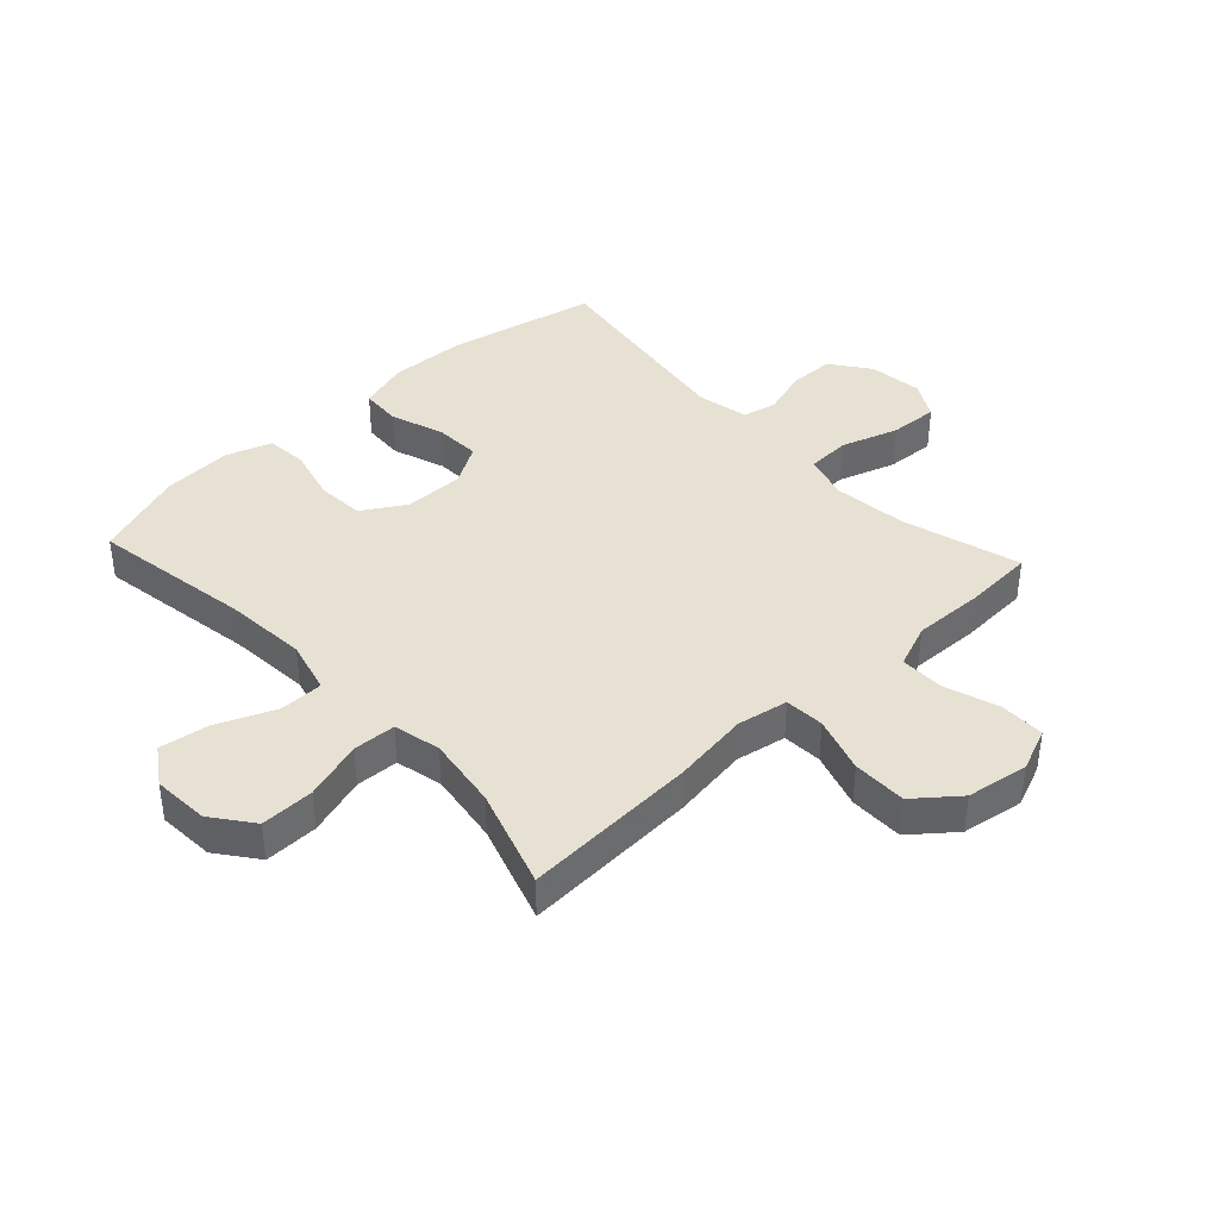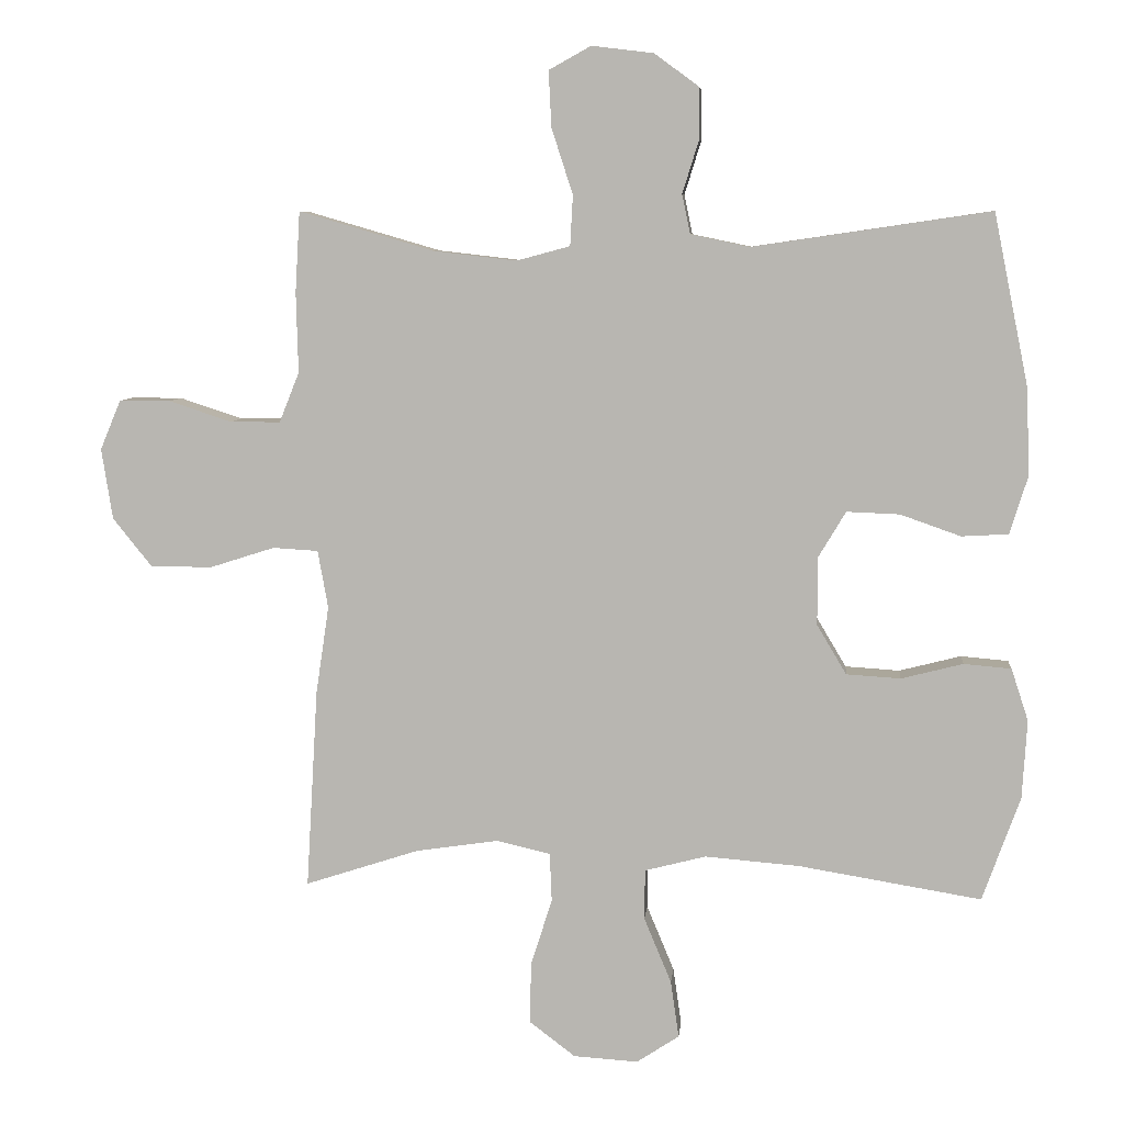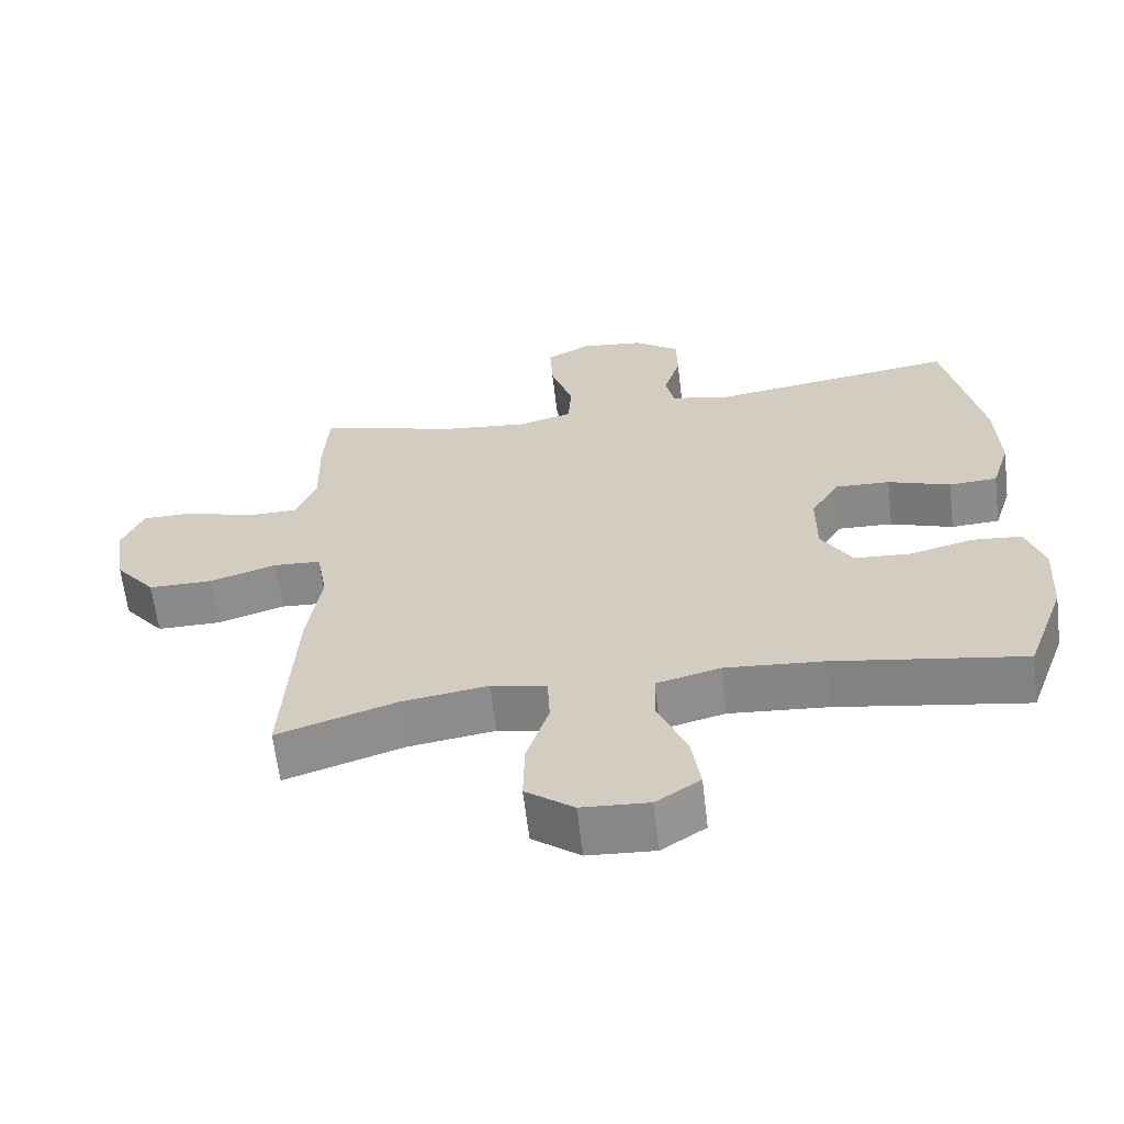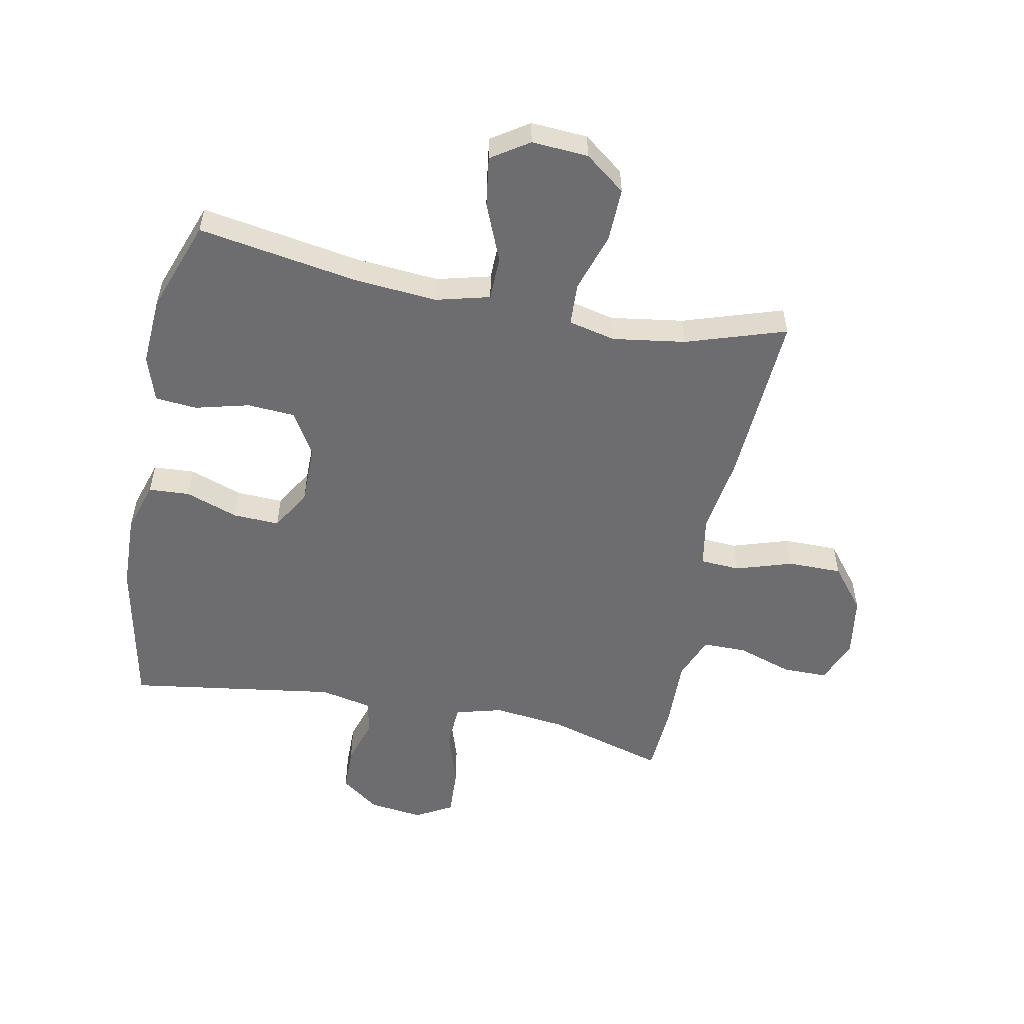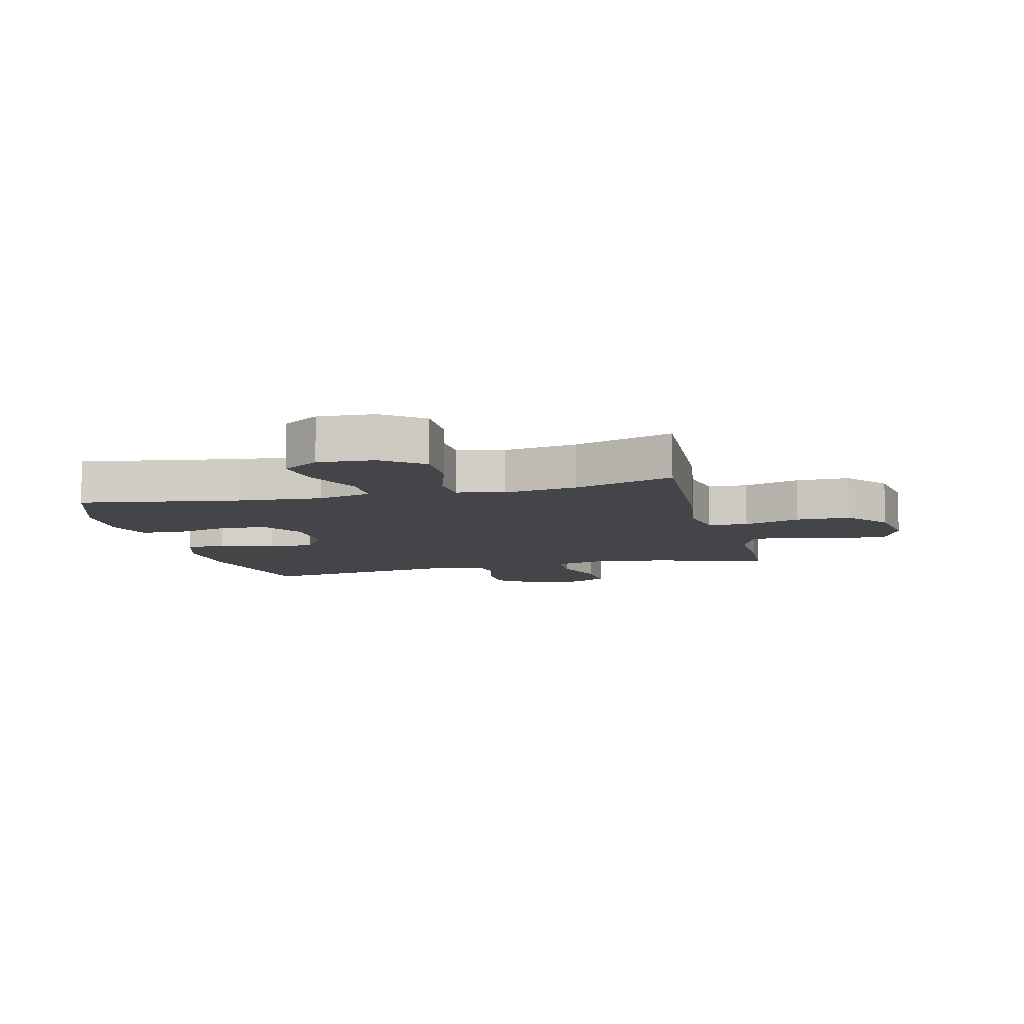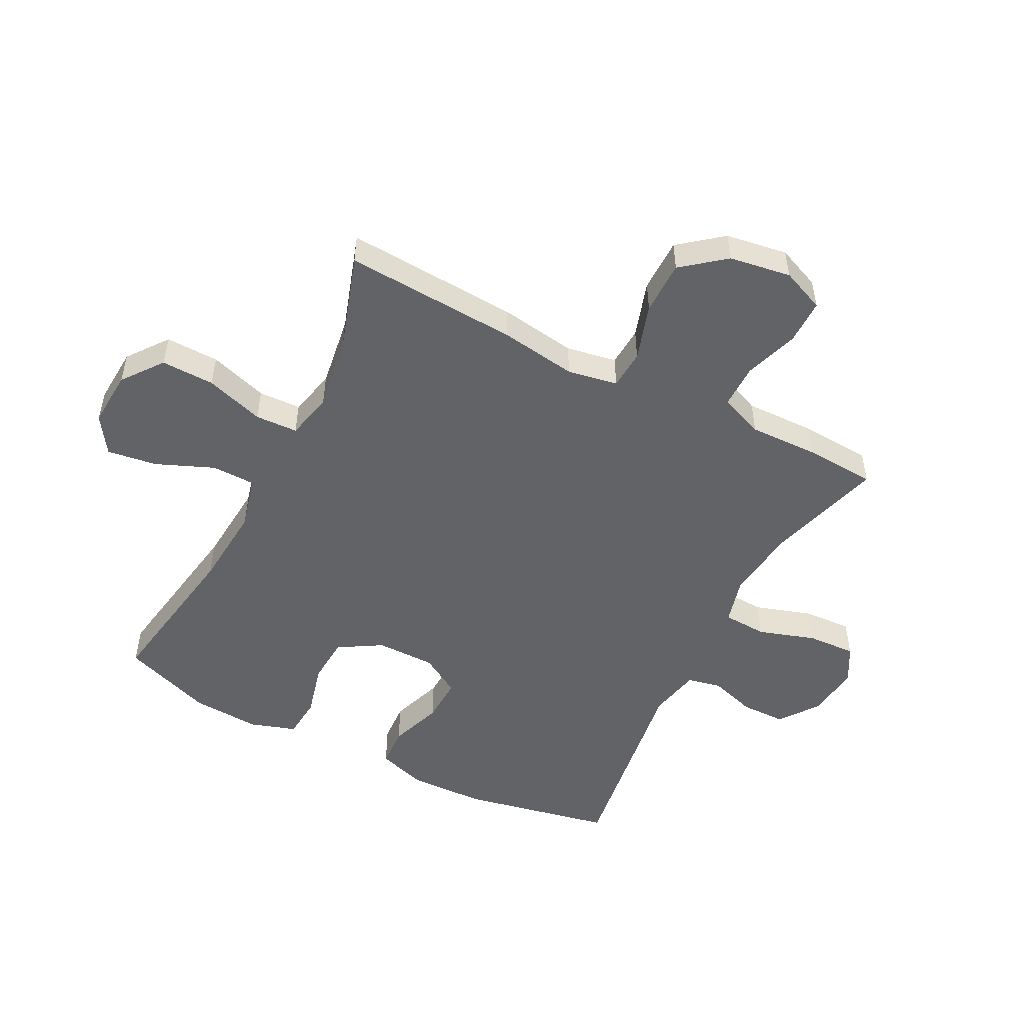
<metadata>
{"format":"obj","ext":"obj","renderer":"f3d","projection":"perspective","resolution":1024,"background":"white","views":[{"elev":39.6,"azim":-132.8,"up":"+Y"},{"elev":7.2,"azim":5.4,"up":"+Z"},{"elev":-63.3,"azim":6.8,"up":"+Z"},{"elev":-54.1,"azim":168.8,"up":"+Y"},{"elev":-9.0,"azim":-165.9,"up":"+Y"},{"elev":-51.0,"azim":-117.2,"up":"+Y"}]}
</metadata>
<code>
v 0.5 0.07 -0.5
v 0.233 0.07 -0.456
v 0.096 0.07 -0.445
v 0.007 0.07 -0.468
v 0.006 0.07 -0.541
v 0.046 0.07 -0.637
v 0.058 0.07 -0.72
v -0.004 0.07 -0.761
v -0.098 0.07 -0.755
v -0.165 0.07 -0.704
v -0.163 0.07 -0.615
v -0.132 0.07 -0.517
v -0.135 0.07 -0.446
v -0.213 0.07 -0.428
v -0.334 0.07 -0.446
v -0.5 0.07 -0.5
v -0.483 0.07 -0.209
v -0.464 0.07 -0.081
v -0.479 0.07 0.003
v -0.545 0.07 0.007
v -0.639 0.07 -0.023
v -0.729 0.07 -0.023
v -0.786 0.07 0.048
v -0.802 0.07 0.151
v -0.772 0.07 0.223
v -0.697 0.07 0.223
v -0.606 0.07 0.193
v -0.533 0.07 0.193
v -0.504 0.07 0.266
v -0.507 0.07 0.382
v -0.5 0.07 0.5
v -0.304 0.07 0.443
v -0.183 0.07 0.429
v -0.105 0.07 0.45
v -0.101 0.07 0.523
v -0.132 0.07 0.619
v -0.136 0.07 0.7
v -0.075 0.07 0.734
v 0.015 0.07 0.723
v 0.079 0.07 0.676
v 0.08 0.07 0.601
v 0.056 0.07 0.524
v 0.068 0.07 0.467
v 0.154 0.07 0.449
v 0.5 0.07 0.5
v 0.551 0.07 0.248
v 0.555 0.07 0.122
v 0.529 0.07 0.039
v 0.461 0.07 0.035
v 0.373 0.07 0.066
v 0.296 0.07 0.069
v 0.256 0.07 0.002
v 0.256 0.07 -0.097
v 0.299 0.07 -0.169
v 0.378 0.07 -0.174
v 0.468 0.07 -0.151
v 0.537 0.07 -0.157
v 0.562 0.07 -0.233
v 0.555 0.07 -0.348
v 0.5 0 -0.5
v 0.233 0 -0.456
v 0.096 0 -0.445
v 0.007 0 -0.468
v 0.006 0 -0.541
v 0.046 0 -0.637
v 0.058 0 -0.72
v -0.004 0 -0.761
v -0.098 0 -0.755
v -0.165 0 -0.704
v -0.163 0 -0.615
v -0.132 0 -0.517
v -0.135 0 -0.446
v -0.213 0 -0.428
v -0.334 0 -0.446
v -0.5 0 -0.5
v -0.483 0 -0.209
v -0.464 0 -0.081
v -0.479 0 0.003
v -0.545 0 0.007
v -0.639 0 -0.023
v -0.729 0 -0.023
v -0.786 0 0.048
v -0.802 0 0.151
v -0.772 0 0.223
v -0.697 0 0.223
v -0.606 0 0.193
v -0.533 0 0.193
v -0.504 0 0.266
v -0.507 0 0.382
v -0.5 0 0.5
v -0.304 0 0.443
v -0.183 0 0.429
v -0.105 0 0.45
v -0.101 0 0.523
v -0.132 0 0.619
v -0.136 0 0.7
v -0.075 0 0.734
v 0.015 0 0.723
v 0.079 0 0.676
v 0.08 0 0.601
v 0.056 0 0.524
v 0.068 0 0.467
v 0.154 0 0.449
v 0.5 0 0.5
v 0.551 0 0.248
v 0.555 0 0.122
v 0.529 0 0.039
v 0.461 0 0.035
v 0.373 0 0.066
v 0.296 0 0.069
v 0.256 0 0.002
v 0.256 0 -0.097
v 0.299 0 -0.169
v 0.378 0 -0.174
v 0.468 0 -0.151
v 0.537 0 -0.157
v 0.562 0 -0.233
v 0.555 0 -0.348
f 58 59 1 2
f 55 56 57 58
f 54 55 58 2
f 53 54 2 3
f 52 53 3 4
f 47 48 49 50
f 47 50 51
f 44 45 46 47
f 43 44 47 51
f 39 40 41 42
f 37 38 39 42
f 35 36 37 42
f 34 35 42 43
f 33 34 43 51
f 29 30 31 32
f 28 29 32 33
f 24 25 26 27
f 24 27 28
f 23 24 28
f 20 21 22 23
f 19 20 23 28
f 15 16 17 18
f 14 15 18 19
f 13 14 19 28
f 9 10 11 12
f 9 12 13
f 8 9 13
f 5 6 7 8
f 4 5 8 13
f 52 4 13 28
f 28 33 51 52
f 61 60 118 117
f 117 116 115 114
f 61 117 114 113
f 62 61 113 112
f 63 62 112 111
f 109 108 107 106
f 110 109 106
f 106 105 104 103
f 110 106 103 102
f 101 100 99 98
f 101 98 97 96
f 101 96 95 94
f 102 101 94 93
f 110 102 93 92
f 91 90 89 88
f 92 91 88 87
f 86 85 84 83
f 87 86 83
f 87 83 82
f 82 81 80 79
f 87 82 79 78
f 77 76 75 74
f 78 77 74 73
f 87 78 73 72
f 71 70 69 68
f 72 71 68
f 72 68 67
f 67 66 65 64
f 72 67 64 63
f 87 72 63 111
f 111 110 92 87
f 1 60 61 2
f 2 61 62 3
f 3 62 63 4
f 4 63 64 5
f 5 64 65 6
f 6 65 66 7
f 7 66 67 8
f 8 67 68 9
f 9 68 69 10
f 10 69 70 11
f 11 70 71 12
f 12 71 72 13
f 13 72 73 14
f 14 73 74 15
f 15 74 75 16
f 16 75 76 17
f 17 76 77 18
f 18 77 78 19
f 19 78 79 20
f 20 79 80 21
f 21 80 81 22
f 22 81 82 23
f 23 82 83 24
f 24 83 84 25
f 25 84 85 26
f 26 85 86 27
f 27 86 87 28
f 28 87 88 29
f 29 88 89 30
f 30 89 90 31
f 31 90 91 32
f 32 91 92 33
f 33 92 93 34
f 34 93 94 35
f 35 94 95 36
f 36 95 96 37
f 37 96 97 38
f 38 97 98 39
f 39 98 99 40
f 40 99 100 41
f 41 100 101 42
f 42 101 102 43
f 43 102 103 44
f 44 103 104 45
f 45 104 105 46
f 46 105 106 47
f 47 106 107 48
f 48 107 108 49
f 49 108 109 50
f 50 109 110 51
f 51 110 111 52
f 52 111 112 53
f 53 112 113 54
f 54 113 114 55
f 55 114 115 56
f 56 115 116 57
f 57 116 117 58
f 58 117 118 59
f 59 118 60 1

</code>
